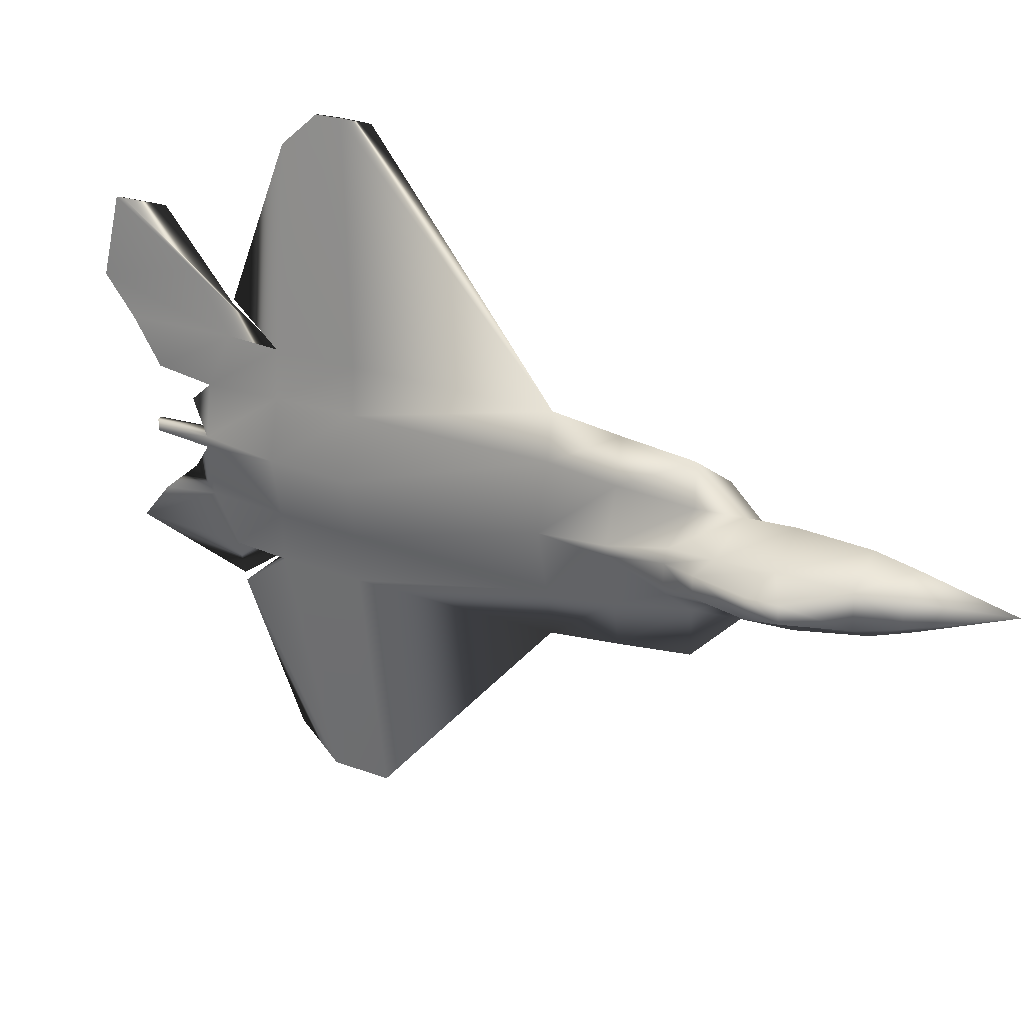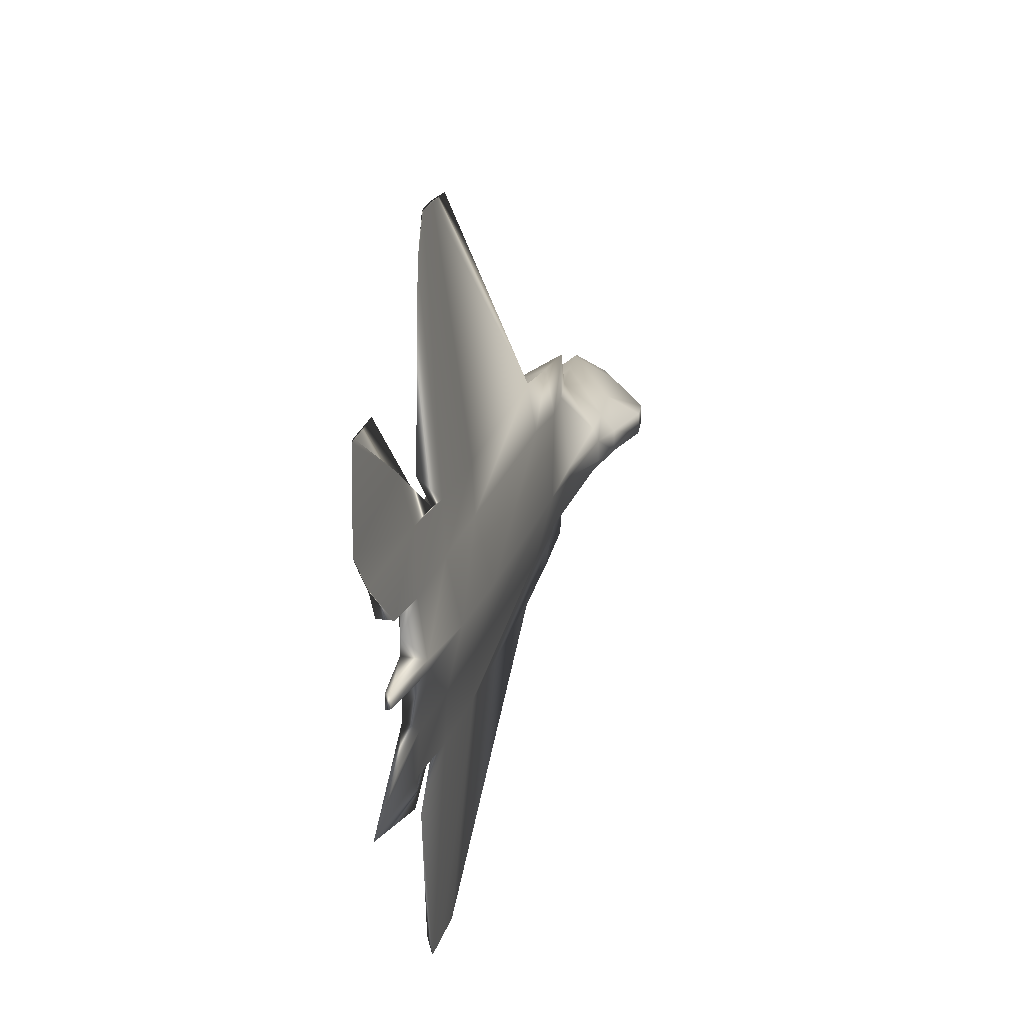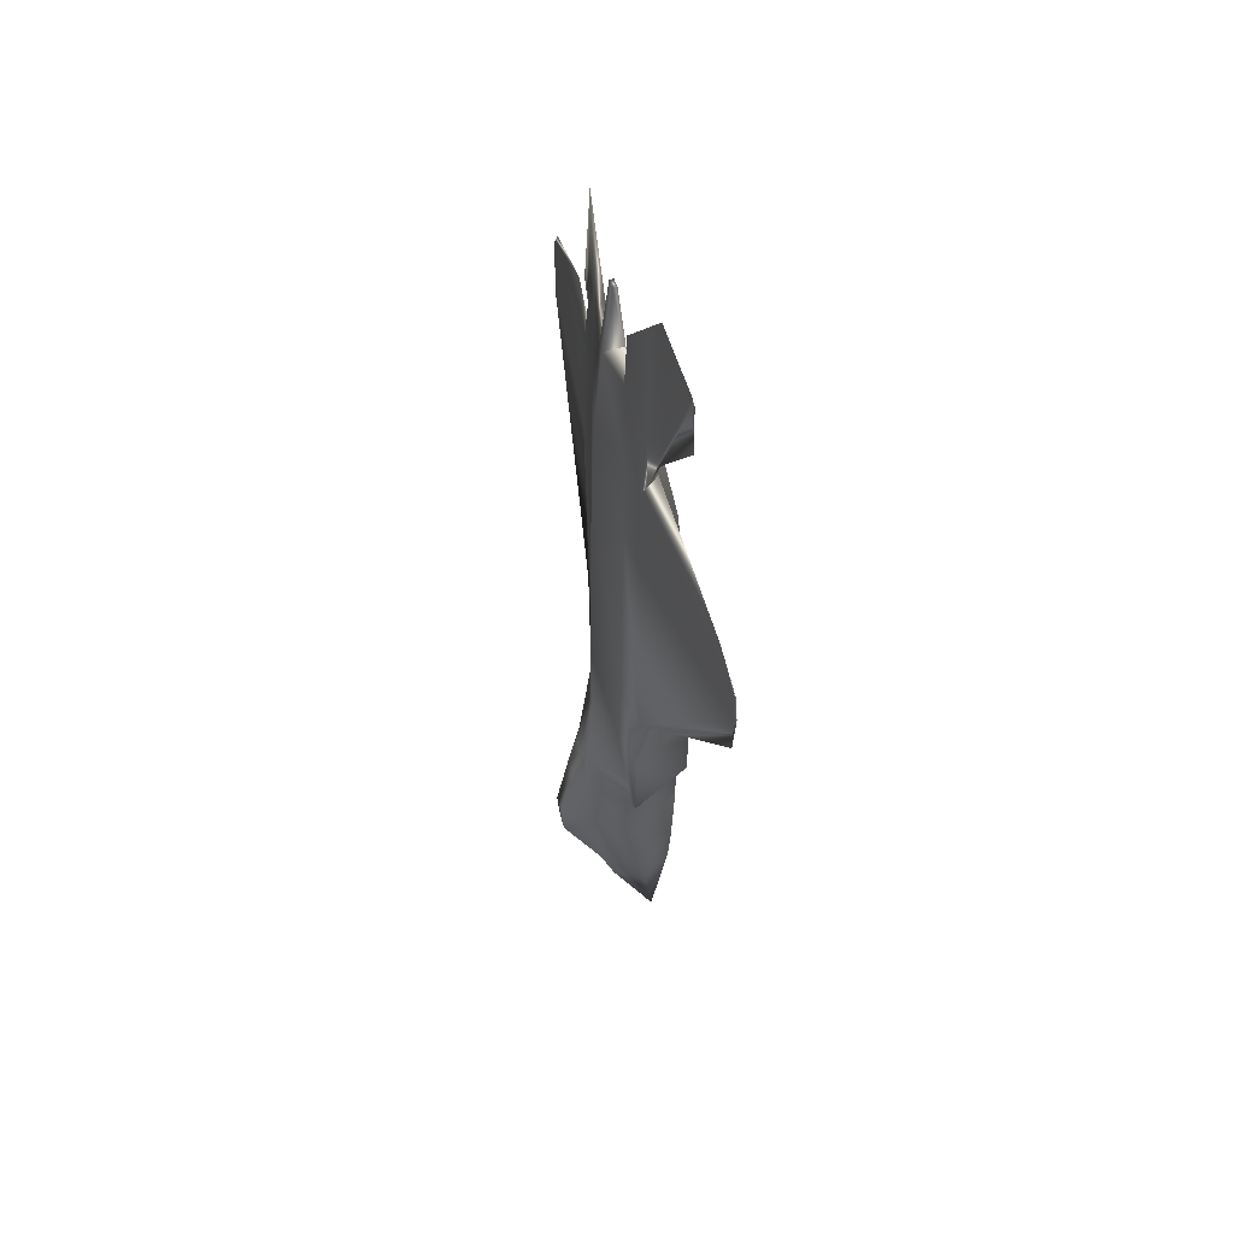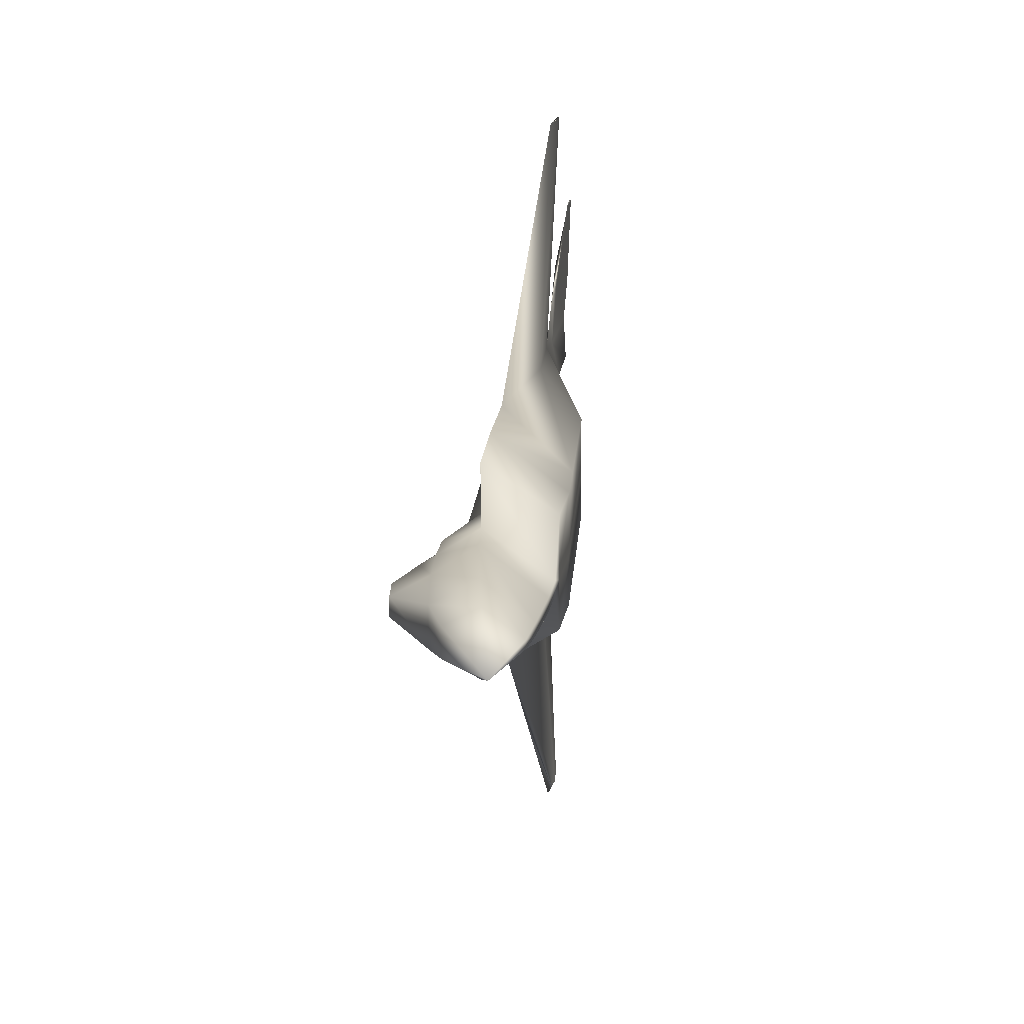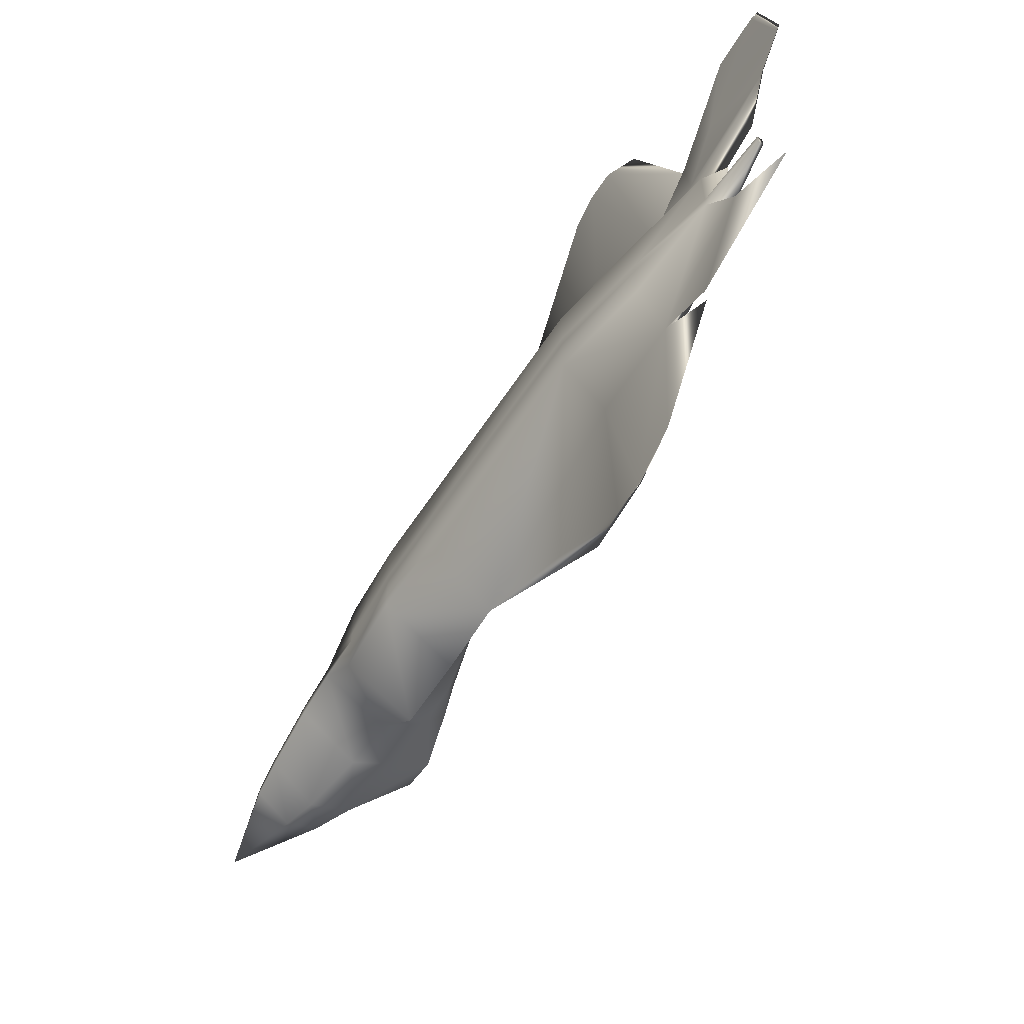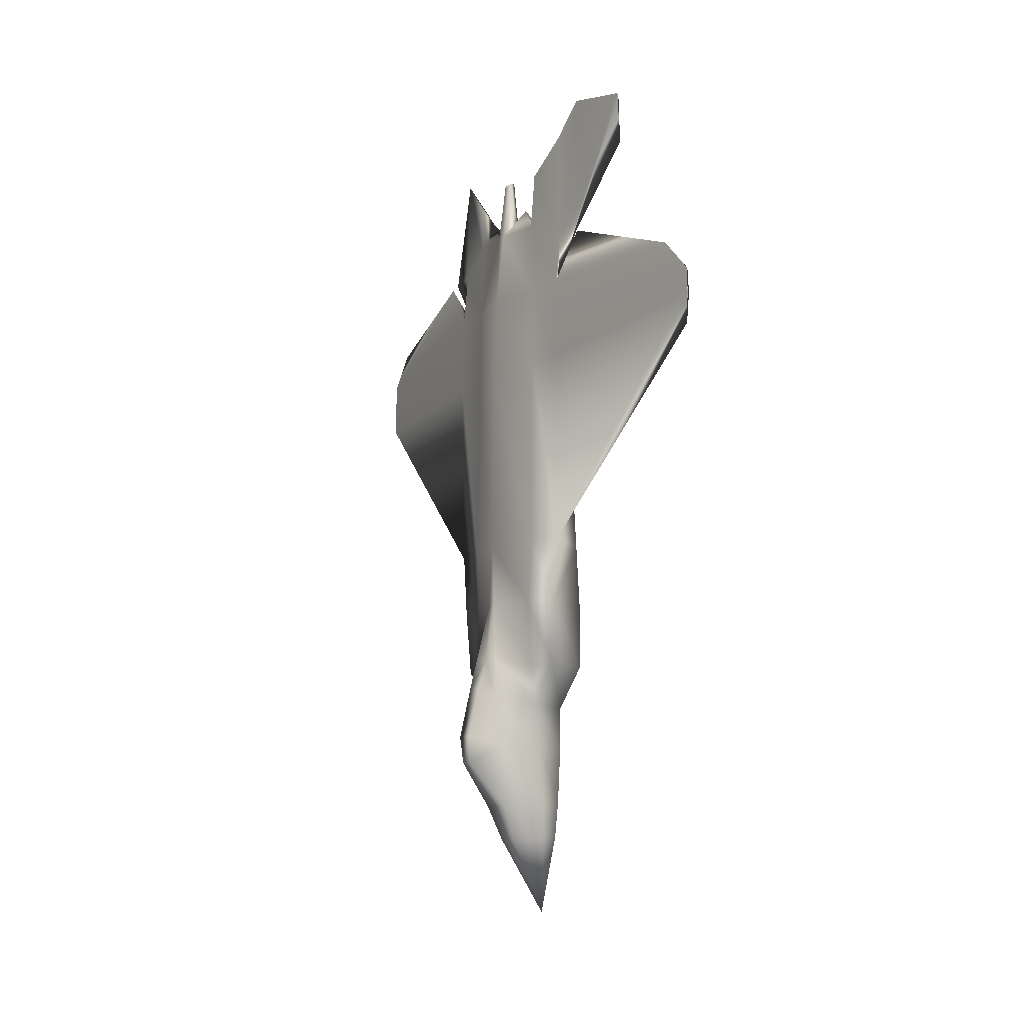
<metadata>
{"format":"obj","ext":"obj","renderer":"f3d","projection":"perspective","resolution":1024,"background":"white","views":[{"elev":23.5,"azim":122.6,"up":"+Y"},{"elev":21.1,"azim":13.7,"up":"+Y"},{"elev":44.8,"azim":165.9,"up":"+Z"},{"elev":14.9,"azim":-173.0,"up":"+Y"},{"elev":-62.1,"azim":-30.1,"up":"+Y"},{"elev":-9.6,"azim":148.6,"up":"+Z"}]}
</metadata>
<code>
v 0.08597 0.2191 0.8181
v 0.09528 0.354 0.9123
v 0.09528 0.3656 0.9123
v 0.09065 0.3669 0.9123
v 0.09743 0.4169 0.8423
v 0.0983 0.4199 0.7598
v 0.105 0.3651 0.8424
v 0.1113 0.36 0.7599
v 0.0983 0.3 0.7598
v 0.105 0.3548 0.8424
v 0.08245 0.3537 0.8422
v 0.08245 0.3663 0.8422
v 0.06156 0.3662 0.7595
v 0.08244 0.4169 0.8422
v 0.06156 0.4104 0.7595
v 0.08748 0.4595 0.9371
v 0.0818 0.4242 0.9039
v 0.09679 0.4242 0.904
v 0.08949 0.4685 0.8213
v 0.09065 0.3527 0.9123
v 0.08758 0.454 0.8213
v 0.08657 0.4613 0.7597
v 0.0895 0.2514 0.8214
v 0.08658 0.2587 0.7598
v 0.09558 0.2514 0.7598
v 0.06156 0.3095 0.7596
v 0.09679 0.2954 0.904
v 0.09744 0.303 0.8423
v 0.08824 0.2545 0.942
v 0.06156 0.3537 0.7595
v 0.08823 0.4654 0.942
v 0.04254 0.3537 0.6697
v 0.04254 0.3662 0.6697
v 0.02982 0.3662 0.4546
v 0.04254 0.4104 0.6697
v 0.02982 0.4104 0.4546
v 0.09924 0.4215 0.6701
v 0.1015 0.4231 0.4551
v 0.09333 0.4689 0.4551
v 0.09924 0.2984 0.6701
v 0.1015 0.2968 0.4552
v 0.1172 0.3599 0.4553
v 0.1149 0.36 0.6702
v 0.09652 0.4689 0.6701
v 0.08251 0.4585 0.67
v 0.04254 0.3095 0.6697
v 0.02982 0.3095 0.4546
v 0.09334 0.251 0.4551
v 0.08251 0.2614 0.67
v 0.09652 0.251 0.6701
v 0.02982 0.3537 0.4546
v 0.09558 0.4685 0.7598
v 0.1264 0.3818 0.3181
v 0.125 0.3818 0.2731
v 0.0859 0.4083 0.2654
v 0.1318 0.3697 0.3182
v 0.1407 0.3697 0.2849
v 0.02634 0.4103 0.3099
v 0.025 0.3662 0.265
v 0.02635 0.3662 0.3099
v 0.09268 0.4525 0.3104
v 0.09268 0.4083 0.3104
v 0.1318 0.3491 0.3182
v 0.1407 0.3491 0.2849
v 0.025 0.3536 0.265
v 0.02635 0.3536 0.3099
v 0.1179 0.3548 0.3838
v 0.02558 0.3662 0.3831
v 0.02558 0.4104 0.3831
v 0.09408 0.4607 0.3836
v 0.1022 0.4166 0.3837
v 0.1179 0.3651 0.3838
v 0.1264 0.338 0.3181
v 0.02558 0.3095 0.3831
v 0.09409 0.2591 0.3836
v 0.02558 0.3537 0.3831
v 0.1022 0.3033 0.3837
v 0.09268 0.3115 0.3104
v 0.09268 0.2674 0.3104
v 0.02635 0.3095 0.3099
v 0.0859 0.3115 0.2655
v 0.125 0.338 0.2731
v 0.03154 0.3637 0.1127
v 0.06519 0.3888 0.1113
v 0.04879 0.3599 0.025
v 0.09613 0.373 0.1099
v 0.07157 0.4001 0.1496
v 0.112 0.3781 0.1479
v 0.08096 0.4083 0.2171
v 0.02846 0.3651 0.1513
v 0.1201 0.3818 0.2174
v 0.02551 0.3662 0.2166
v 0.02551 0.3536 0.2166
v 0.02846 0.3547 0.1513
v 0.03154 0.3562 0.1127
v 0.112 0.3418 0.1479
v 0.09613 0.3469 0.1099
v 0.08097 0.3115 0.2171
v 0.1201 0.338 0.2174
v 0.07157 0.3198 0.1496
v 0.0652 0.331 0.1113
v 0.1512 0.3679 0.1979
v 0.1542 0.3697 0.2279
v 0.1542 0.3491 0.2279
v 0.1512 0.3509 0.1979
v 0.09154 0.3952 0.8692
v 0.09154 0.3244 0.8692
v 0.08713 0.4979 0.9706
v 0.08715 0.5108 0.8617
v 0.08596 0.5008 0.818
v 0.08907 0.5272 0.8617
v 0.08788 0.5038 0.975
v 0.0839 0.5837 0.9501
v 0.08087 0.5837 0.8991
v 0.08198 0.5837 0.9501
v 0.08305 0.5837 0.9541
v 0.08381 0.5837 0.9582
v 0.07259 0.6949 0.6948
v 0.07272 0.6949 0.6602
v 0.06948 0.6949 0.6948
v 0.07119 0.6949 0.7224
v 0.07249 0.6949 0.7224
v 0.07739 0.6634 0.7582
v 0.08957 0.5069 0.8137
v 0.08958 0.213 0.8137
v 0.0695 0.025 0.6948
v 0.07121 0.025 0.7224
v 0.07741 0.06463 0.7583
v 0.07251 0.025 0.7224
v 0.07261 0.025 0.6949
v 0.07274 0.025 0.6603
f 27 107 29
f 107 1 29
f 107 24 1
f 107 11 24
f 11 26 24
f 1 23 29
f 27 28 107
f 130 129 126
f 130 131 50
f 129 130 25
f 128 129 125
f 127 128 24
f 126 127 49
f 131 126 48
f 120 119 45
f 121 120 22
f 123 121 124
f 122 123 52
f 118 122 44
f 119 118 39
f 122 118 121
f 126 131 130
f 127 126 129
f 128 127 129
f 48 50 131
f 50 25 130
f 25 125 129
f 125 24 128
f 24 49 127
f 49 48 126
f 24 125 25
f 124 22 52
f 39 45 119
f 45 22 120
f 22 124 121
f 124 52 123
f 52 44 122
f 44 39 118
f 121 123 122
f 120 121 118
f 119 120 118
f 113 117 111
f 114 113 110
f 115 114 109
f 116 115 108
f 117 116 112
f 117 113 116
f 111 112 19
f 110 111 22
f 109 110 21
f 108 109 16
f 112 108 31
f 24 23 1
f 112 111 117
f 111 110 113
f 110 109 114
f 109 108 115
f 108 112 116
f 115 116 113
f 114 115 113
f 31 19 112
f 19 22 111
f 22 21 110
f 21 16 109
f 16 31 108
f 65 81 80
f 55 59 61
f 79 80 81
f 58 61 59
f 28 10 107
f 10 11 107
f 5 14 106
f 14 12 106
f 12 7 106
f 7 5 106
f 105 104 96
f 64 82 104
f 88 102 96
f 102 103 105
f 103 57 104
f 54 57 91
f 103 102 91
f 99 96 104
f 99 104 82
f 105 96 102
f 104 105 103
f 64 104 57
f 103 91 57
f 88 91 102
f 100 94 101
f 96 100 97
f 98 93 100
f 99 98 96
f 81 65 98
f 82 81 99
f 86 88 97
f 90 83 94
f 92 90 93
f 59 92 65
f 55 54 89
f 59 55 92
f 89 91 87
f 92 89 90
f 87 88 84
f 90 87 83
f 85 101 95
f 85 97 101
f 95 101 94
f 101 97 100
f 94 100 93
f 100 96 98
f 93 98 65
f 98 99 81
f 85 95 83
f 97 85 86
f 96 97 88
f 95 94 83
f 94 93 90
f 93 65 92
f 91 89 54
f 89 92 55
f 88 87 91
f 87 90 89
f 86 84 88
f 84 83 87
f 86 85 84
f 84 85 83
f 73 78 82
f 63 73 64
f 74 76 80
f 75 74 79
f 77 75 78
f 67 77 73
f 41 48 77
f 42 41 67
f 47 51 74
f 47 74 48
f 69 36 70
f 34 36 68
f 76 51 68
f 38 42 71
f 39 38 70
f 71 72 62
f 70 71 61
f 69 70 58
f 68 69 60
f 76 68 66
f 72 67 56
f 60 59 66
f 57 56 64
f 53 56 54
f 62 53 55
f 81 82 78
f 82 64 73
f 66 65 80
f 81 78 79
f 66 80 76
f 80 79 74
f 79 78 75
f 78 73 77
f 75 77 48
f 77 67 41
f 76 74 51
f 75 48 74
f 67 73 63
f 53 72 56
f 39 70 36
f 69 68 36
f 34 68 51
f 67 72 42
f 72 71 42
f 71 70 38
f 53 62 72
f 62 61 71
f 61 58 70
f 58 60 69
f 60 66 68
f 63 56 67
f 65 66 59
f 63 64 56
f 62 55 61
f 59 60 58
f 57 54 56
f 54 55 53
f 42 38 43
f 43 37 8
f 46 32 47
f 40 50 41
f 26 30 46
f 9 25 40
f 26 46 24
f 49 46 48
f 35 45 36
f 35 15 45
f 52 6 44
f 13 15 33
f 32 30 33
f 8 9 43
f 43 40 42
f 44 37 39
f 33 35 34
f 51 32 34
f 37 43 38
f 6 8 37
f 51 47 32
f 48 41 50
f 32 46 30
f 50 40 25
f 49 24 46
f 47 48 46
f 39 36 45
f 22 45 15
f 37 44 6
f 35 33 15
f 13 33 30
f 40 43 9
f 41 42 40
f 38 39 37
f 36 34 35
f 33 34 32
f 28 23 9
f 27 29 28
f 2 20 10
f 15 14 22
f 14 17 21
f 3 2 7
f 4 3 12
f 11 20 12
f 18 17 5
f 31 18 19
f 31 16 18
f 12 14 13
f 30 11 13
f 28 9 10
f 5 7 6
f 19 5 52
f 20 2 4
f 8 7 10
f 25 9 23
f 30 26 11
f 23 28 29
f 11 10 20
f 24 25 23
f 52 22 19
f 21 22 14
f 16 21 17
f 10 7 2
f 7 12 3
f 4 12 20
f 14 5 17
f 5 19 18
f 17 18 16
f 15 13 14
f 12 13 11
f 8 10 9
f 8 6 7
f 6 52 5
f 3 4 2

</code>
